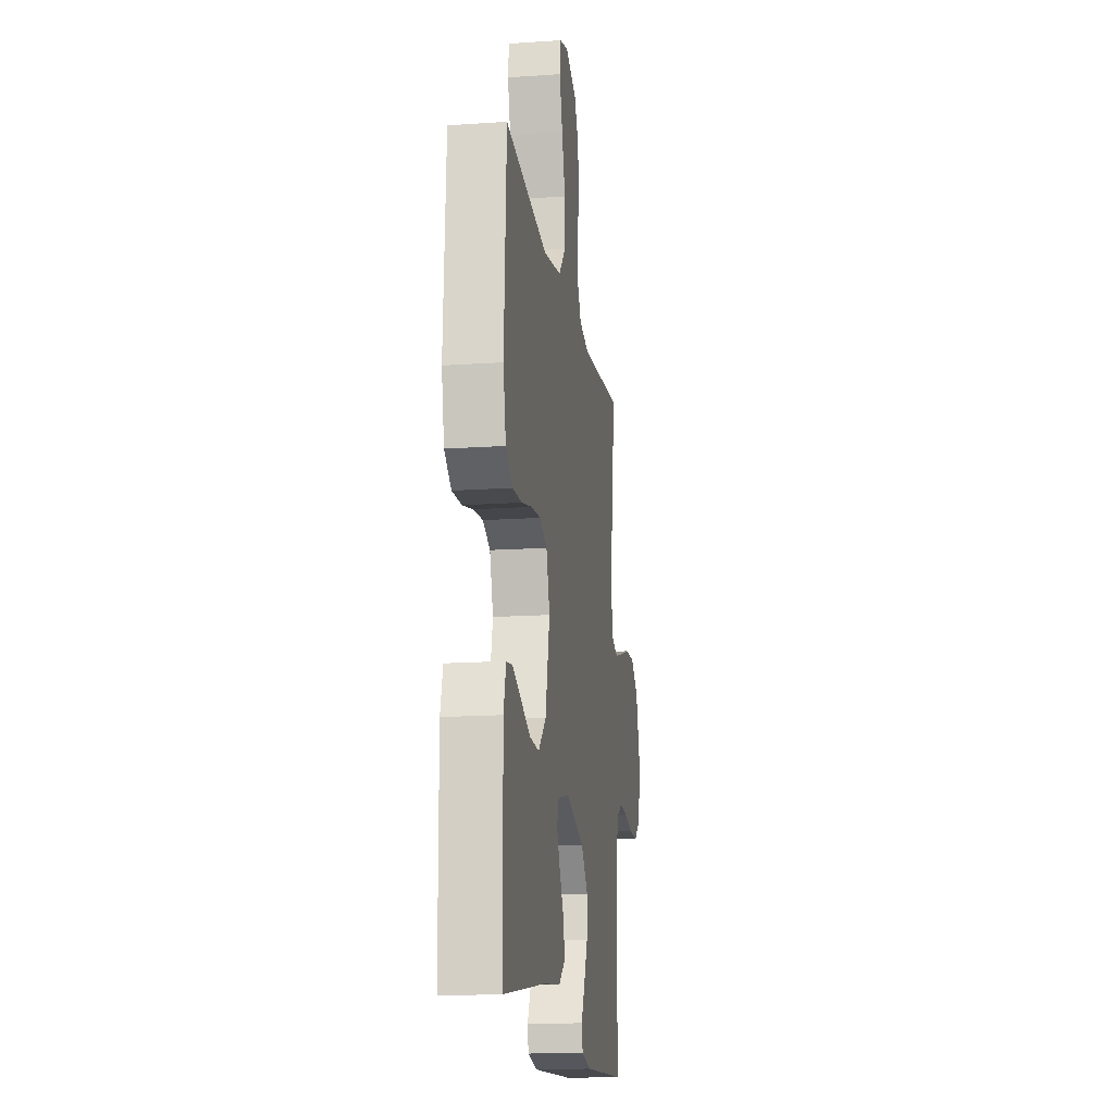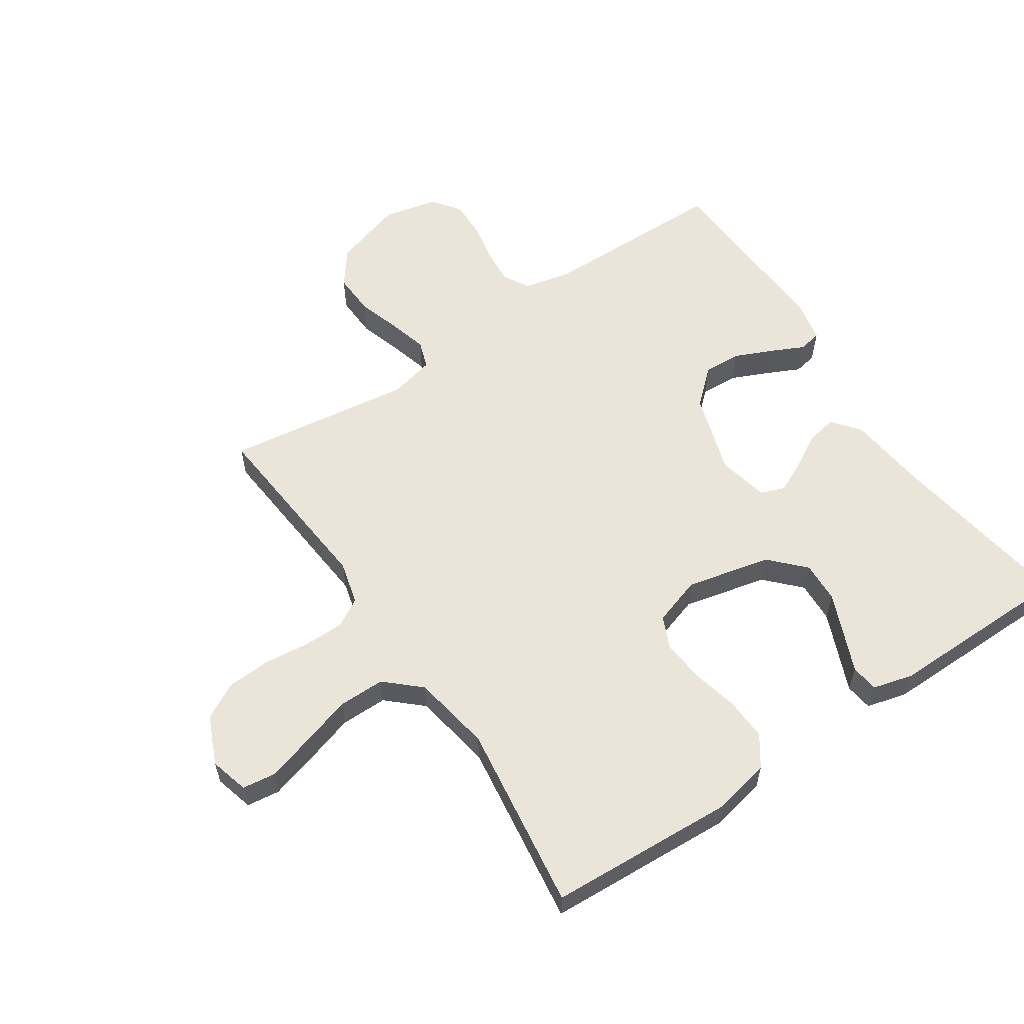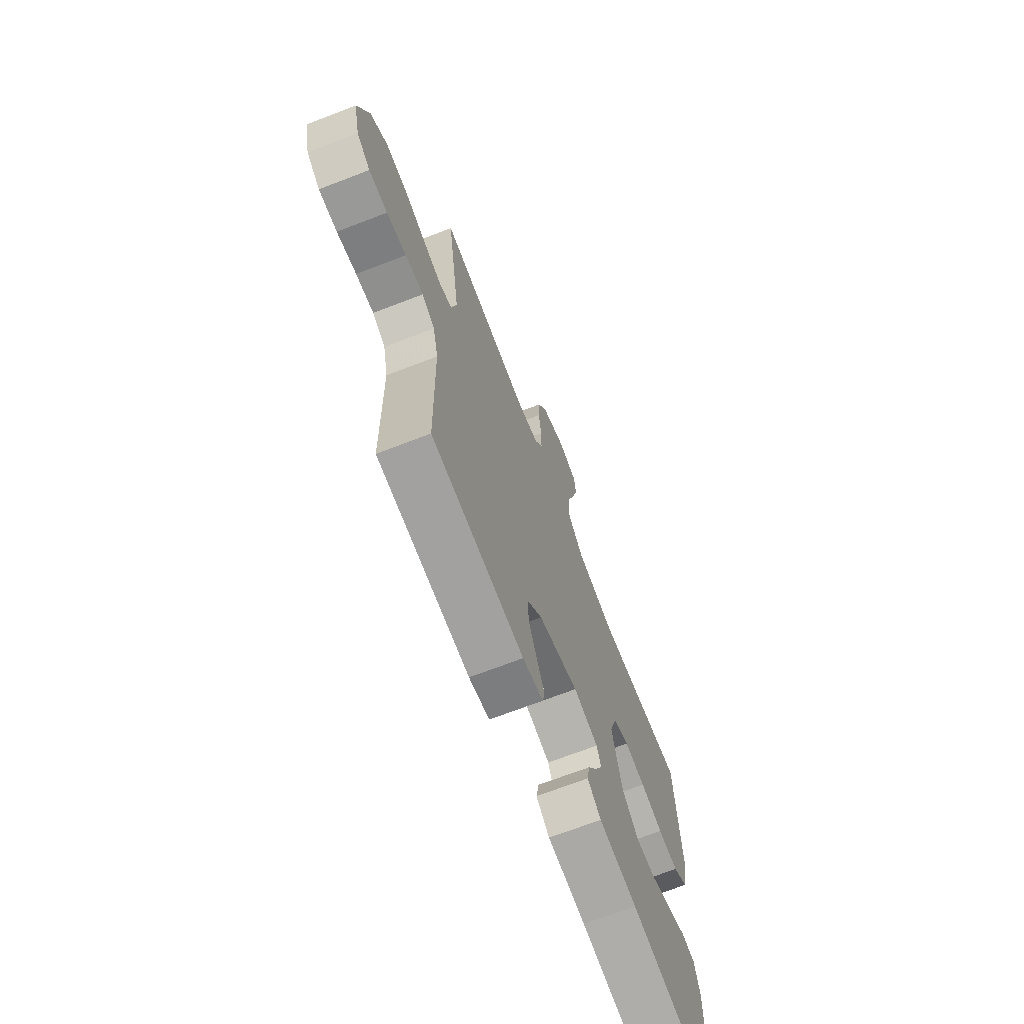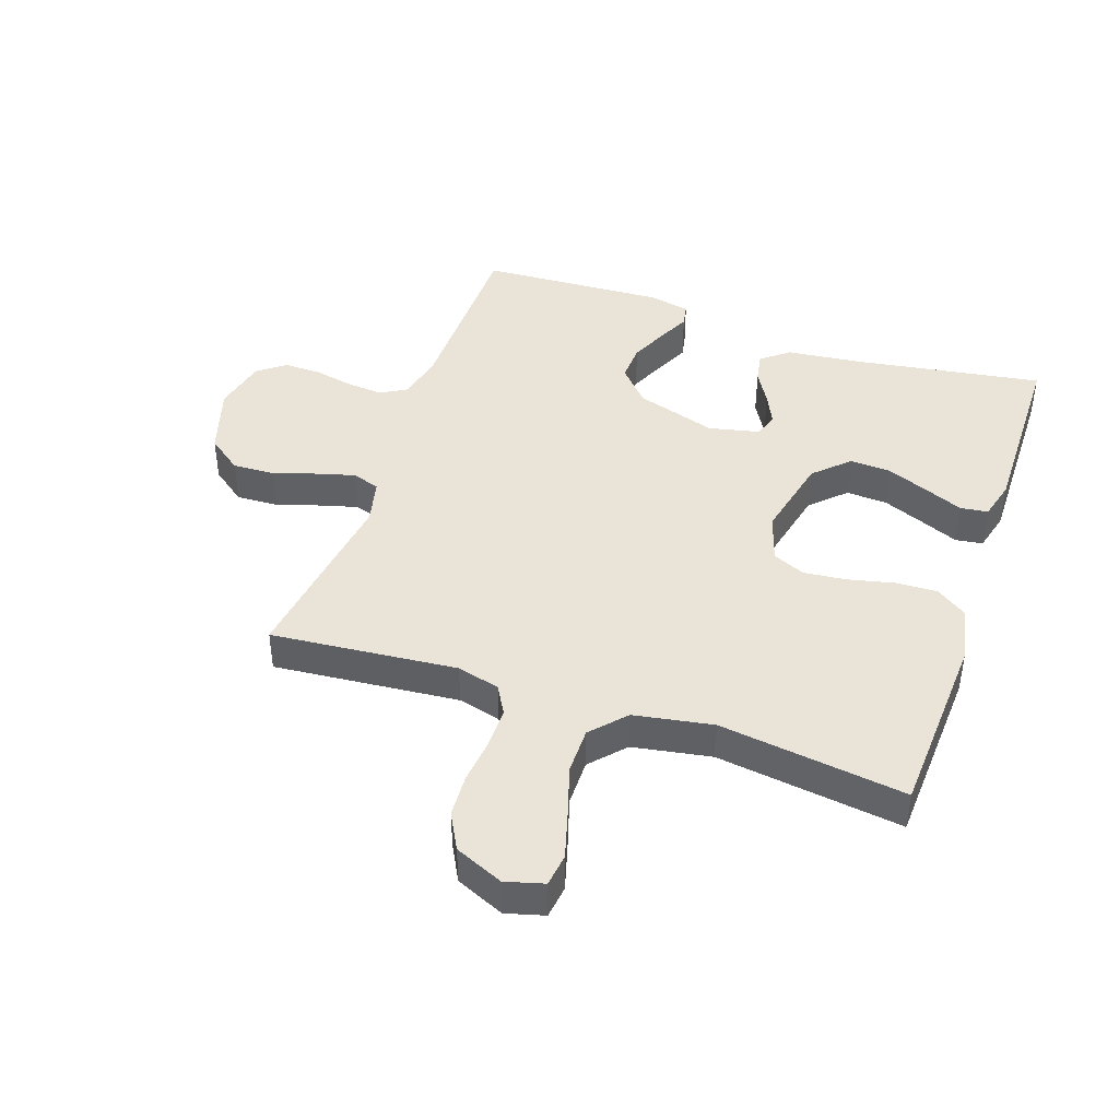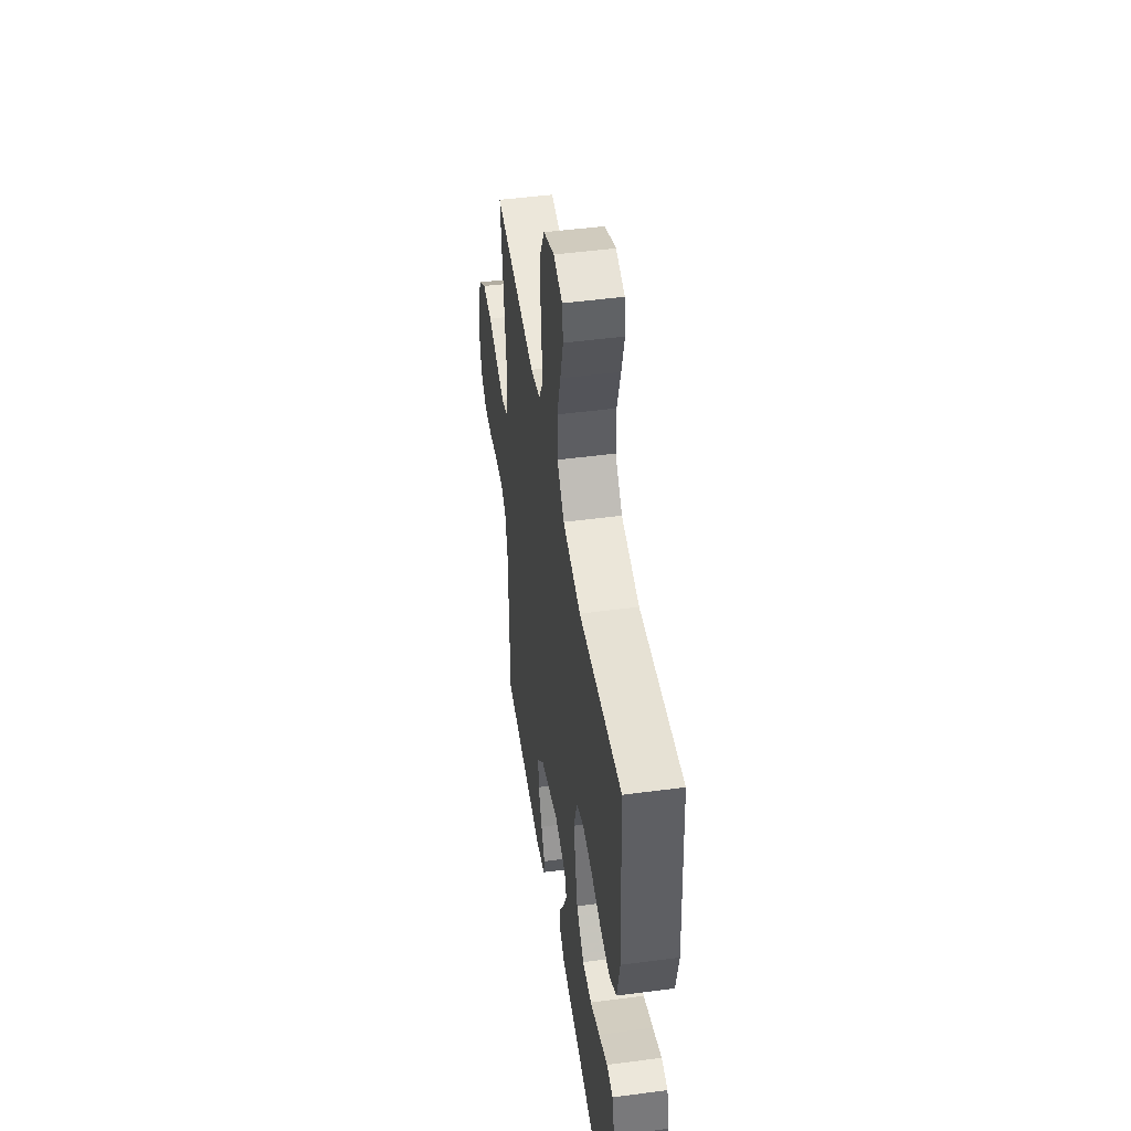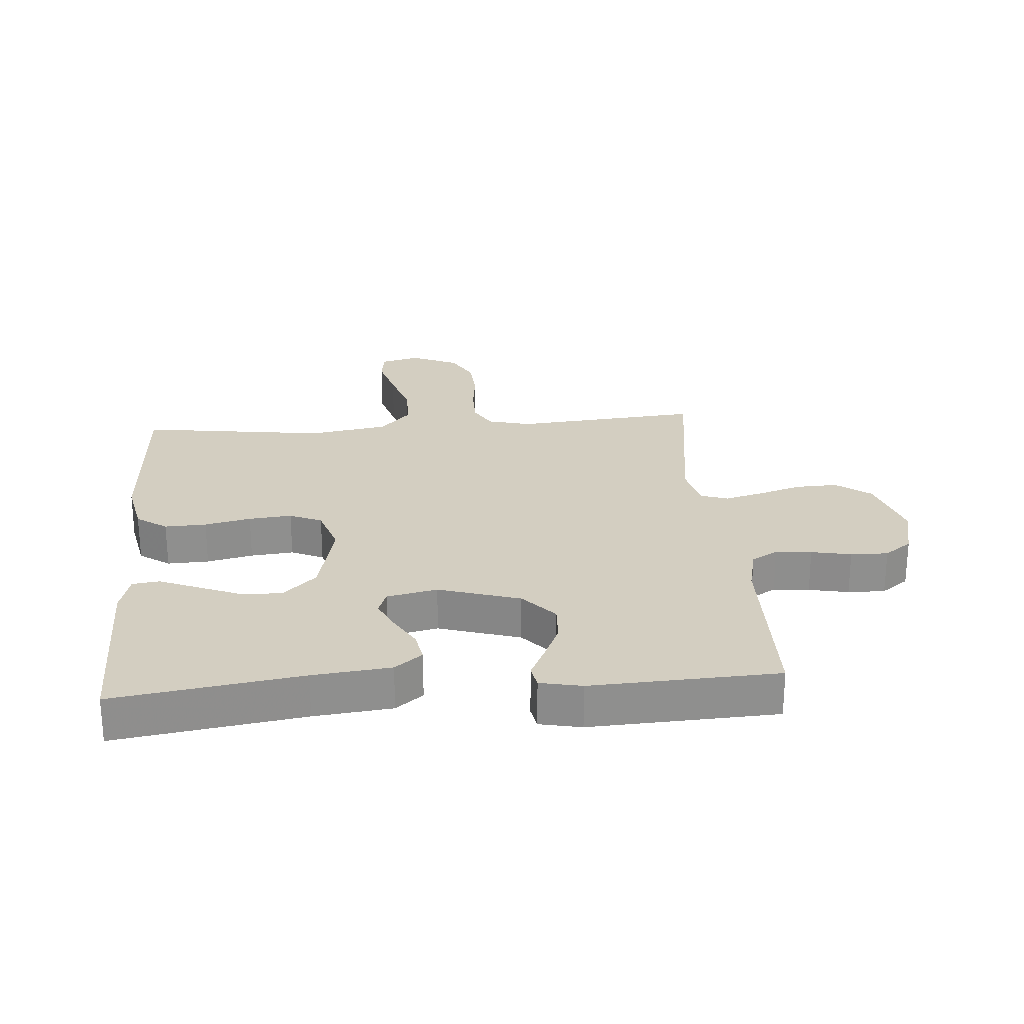
<metadata>
{"format":"obj","ext":"obj","renderer":"f3d","projection":"perspective","resolution":1024,"background":"white","views":[{"elev":-15.8,"azim":98.2,"up":"+Z"},{"elev":58.7,"azim":56.2,"up":"+Y"},{"elev":-69.7,"azim":-68.9,"up":"+Z"},{"elev":43.0,"azim":18.9,"up":"+Y"},{"elev":47.6,"azim":81.5,"up":"+Z"},{"elev":25.2,"azim":175.6,"up":"+Y"}]}
</metadata>
<code>
v 0.5 0.07 0.5
v 0.516 0.07 0.2
v 0.497 0.07 0.108
v 0.448 0.07 0.074
v 0.381 0.07 0.077
v 0.307 0.07 0.094
v 0.238 0.07 0.101
v 0.186 0.07 0.078
v 0.161 0.07 0
v 0.192 0.07 -0.135
v 0.246 0.07 -0.187
v 0.312 0.07 -0.184
v 0.38 0.07 -0.156
v 0.442 0.07 -0.13
v 0.486 0.07 -0.136
v 0.503 0.07 -0.2
v 0.5 0.07 -0.5
v 0.2 0.07 -0.453
v 0.075 0.07 -0.439
v 0.031 0.07 -0.404
v 0.04 0.07 -0.355
v 0.071 0.07 -0.301
v 0.095 0.07 -0.25
v 0.081 0.07 -0.211
v 0 0.07 -0.193
v -0.131 0.07 -0.234
v -0.181 0.07 -0.29
v -0.178 0.07 -0.351
v -0.151 0.07 -0.412
v -0.126 0.07 -0.464
v -0.133 0.07 -0.501
v -0.2 0.07 -0.515
v -0.5 0.07 -0.5
v -0.504 0.07 -0.2
v -0.521 0.07 -0.125
v -0.563 0.07 -0.101
v -0.621 0.07 -0.106
v -0.685 0.07 -0.119
v -0.745 0.07 -0.12
v -0.789 0.07 -0.087
v -0.809 0.07 0
v -0.774 0.07 0.113
v -0.718 0.07 0.155
v -0.65 0.07 0.152
v -0.581 0.07 0.13
v -0.519 0.07 0.113
v -0.475 0.07 0.128
v -0.458 0.07 0.2
v -0.5 0.07 0.5
v -0.2 0.07 0.473
v -0.131 0.07 0.491
v -0.105 0.07 0.537
v -0.105 0.07 0.602
v -0.113 0.07 0.675
v -0.109 0.07 0.745
v -0.078 0.07 0.803
v 0 0.07 0.837
v 0.062 0.07 0.82
v 0.069 0.07 0.767
v 0.048 0.07 0.693
v 0.023 0.07 0.611
v 0.023 0.07 0.536
v 0.073 0.07 0.481
v 0.2 0.07 0.459
v 0.5 0 0.5
v 0.516 0 0.2
v 0.497 0 0.108
v 0.448 0 0.074
v 0.381 0 0.077
v 0.307 0 0.094
v 0.238 0 0.101
v 0.186 0 0.078
v 0.161 0 0
v 0.192 0 -0.135
v 0.246 0 -0.187
v 0.312 0 -0.184
v 0.38 0 -0.156
v 0.442 0 -0.13
v 0.486 0 -0.136
v 0.503 0 -0.2
v 0.5 0 -0.5
v 0.2 0 -0.453
v 0.075 0 -0.439
v 0.031 0 -0.404
v 0.04 0 -0.355
v 0.071 0 -0.301
v 0.095 0 -0.25
v 0.081 0 -0.211
v 0 0 -0.193
v -0.131 0 -0.234
v -0.181 0 -0.29
v -0.178 0 -0.351
v -0.151 0 -0.412
v -0.126 0 -0.464
v -0.133 0 -0.501
v -0.2 0 -0.515
v -0.5 0 -0.5
v -0.504 0 -0.2
v -0.521 0 -0.125
v -0.563 0 -0.101
v -0.621 0 -0.106
v -0.685 0 -0.119
v -0.745 0 -0.12
v -0.789 0 -0.087
v -0.809 0 0
v -0.774 0 0.113
v -0.718 0 0.155
v -0.65 0 0.152
v -0.581 0 0.13
v -0.519 0 0.113
v -0.475 0 0.128
v -0.458 0 0.2
v -0.5 0 0.5
v -0.2 0 0.473
v -0.131 0 0.491
v -0.105 0 0.537
v -0.105 0 0.602
v -0.113 0 0.675
v -0.109 0 0.745
v -0.078 0 0.803
v 0 0 0.837
v 0.062 0 0.82
v 0.069 0 0.767
v 0.048 0 0.693
v 0.023 0 0.611
v 0.023 0 0.536
v 0.073 0 0.481
v 0.2 0 0.459
f 59 60 61
f 58 59 61
f 57 58 61
f 56 57 61
f 55 56 61
f 54 55 61
f 53 54 61
f 52 53 61 62
f 51 52 62 63
f 48 49 50
f 51 63 64
f 50 51 64
f 48 50 64
f 47 48 64
f 43 44 45
f 42 43 45
f 41 42 45
f 40 41 45
f 39 40 45
f 38 39 45
f 37 38 45
f 36 37 45 46
f 35 36 46 47
f 32 33 34
f 31 32 34
f 30 31 34
f 29 30 34
f 34 35 47
f 29 34 47
f 28 29 47
f 20 21 22
f 19 20 22
f 18 19 22
f 17 18 22
f 16 17 22
f 15 16 22
f 14 15 22
f 13 14 22
f 12 13 22
f 11 12 22 23
f 10 11 23 24
f 4 5 6
f 3 4 6
f 2 3 6
f 1 2 6
f 64 1 6
f 64 6 7
f 47 64 7 8
f 27 28 47
f 26 27 47
f 47 8 9
f 26 47 9
f 25 26 9
f 9 10 24 25
f 125 124 123
f 125 123 122
f 125 122 121
f 125 121 120
f 125 120 119
f 125 119 118
f 125 118 117
f 126 125 117 116
f 127 126 116 115
f 114 113 112
f 128 127 115
f 128 115 114
f 128 114 112
f 128 112 111
f 109 108 107
f 109 107 106
f 109 106 105
f 109 105 104
f 109 104 103
f 109 103 102
f 109 102 101
f 110 109 101 100
f 111 110 100 99
f 98 97 96
f 98 96 95
f 98 95 94
f 98 94 93
f 111 99 98
f 111 98 93
f 111 93 92
f 86 85 84
f 86 84 83
f 86 83 82
f 86 82 81
f 86 81 80
f 86 80 79
f 86 79 78
f 86 78 77
f 86 77 76
f 87 86 76 75
f 88 87 75 74
f 70 69 68
f 70 68 67
f 70 67 66
f 70 66 65
f 70 65 128
f 71 70 128
f 72 71 128 111
f 111 92 91
f 111 91 90
f 73 72 111
f 73 111 90
f 73 90 89
f 89 88 74 73
f 1 65 66 2
f 2 66 67 3
f 3 67 68 4
f 4 68 69 5
f 5 69 70 6
f 6 70 71 7
f 7 71 72 8
f 8 72 73 9
f 9 73 74 10
f 10 74 75 11
f 11 75 76 12
f 12 76 77 13
f 13 77 78 14
f 14 78 79 15
f 15 79 80 16
f 16 80 81 17
f 17 81 82 18
f 18 82 83 19
f 19 83 84 20
f 20 84 85 21
f 21 85 86 22
f 22 86 87 23
f 23 87 88 24
f 24 88 89 25
f 25 89 90 26
f 26 90 91 27
f 27 91 92 28
f 28 92 93 29
f 29 93 94 30
f 30 94 95 31
f 31 95 96 32
f 32 96 97 33
f 33 97 98 34
f 34 98 99 35
f 35 99 100 36
f 36 100 101 37
f 37 101 102 38
f 38 102 103 39
f 39 103 104 40
f 40 104 105 41
f 41 105 106 42
f 42 106 107 43
f 43 107 108 44
f 44 108 109 45
f 45 109 110 46
f 46 110 111 47
f 47 111 112 48
f 48 112 113 49
f 49 113 114 50
f 50 114 115 51
f 51 115 116 52
f 52 116 117 53
f 53 117 118 54
f 54 118 119 55
f 55 119 120 56
f 56 120 121 57
f 57 121 122 58
f 58 122 123 59
f 59 123 124 60
f 60 124 125 61
f 61 125 126 62
f 62 126 127 63
f 63 127 128 64
f 64 128 65 1

</code>
